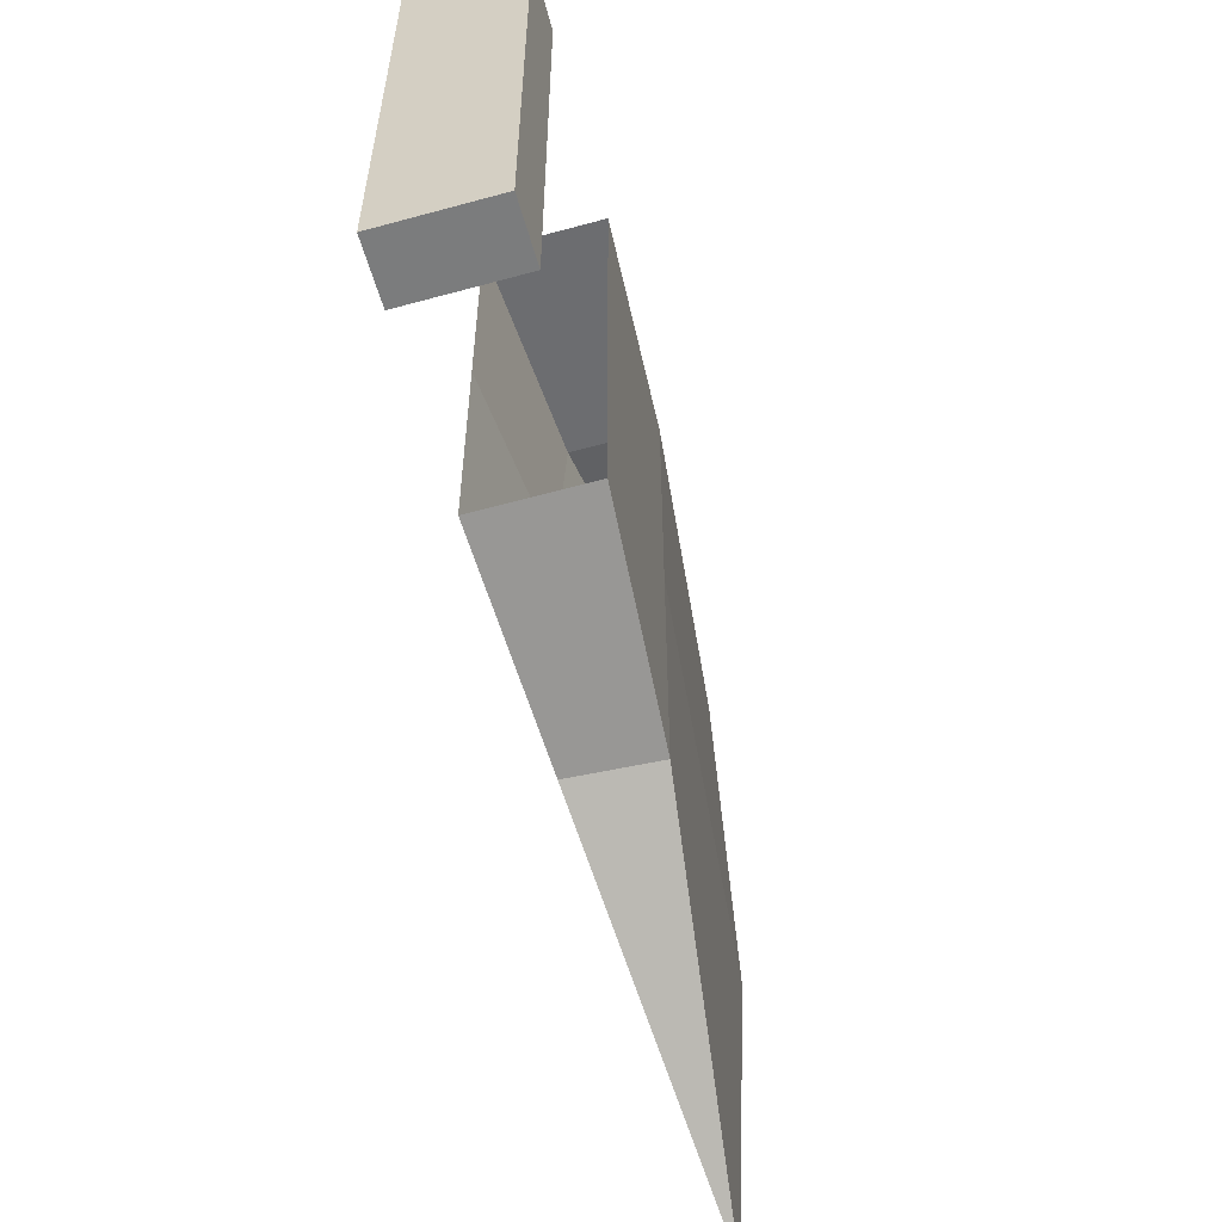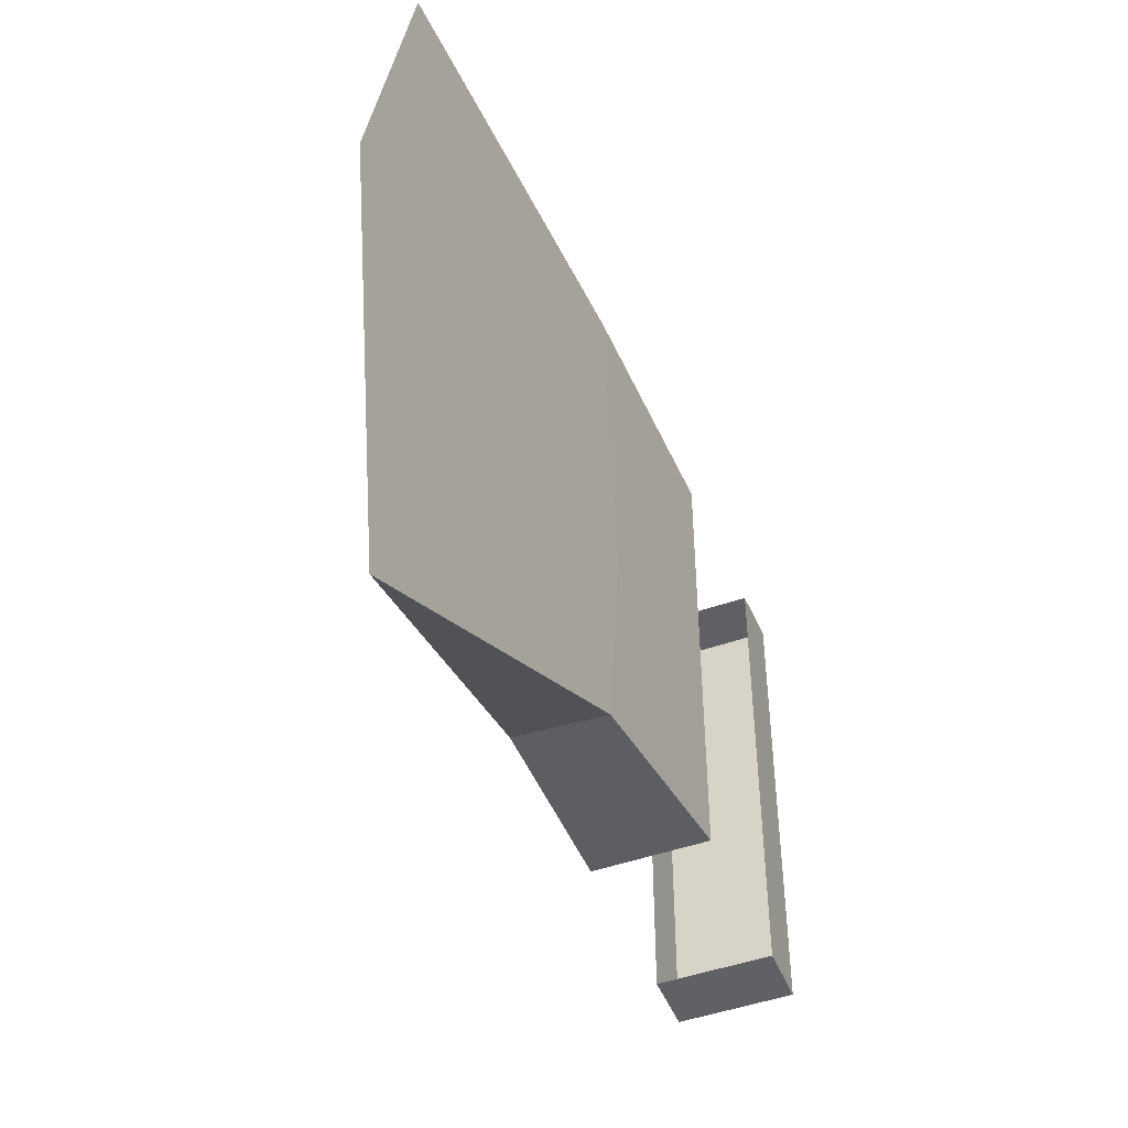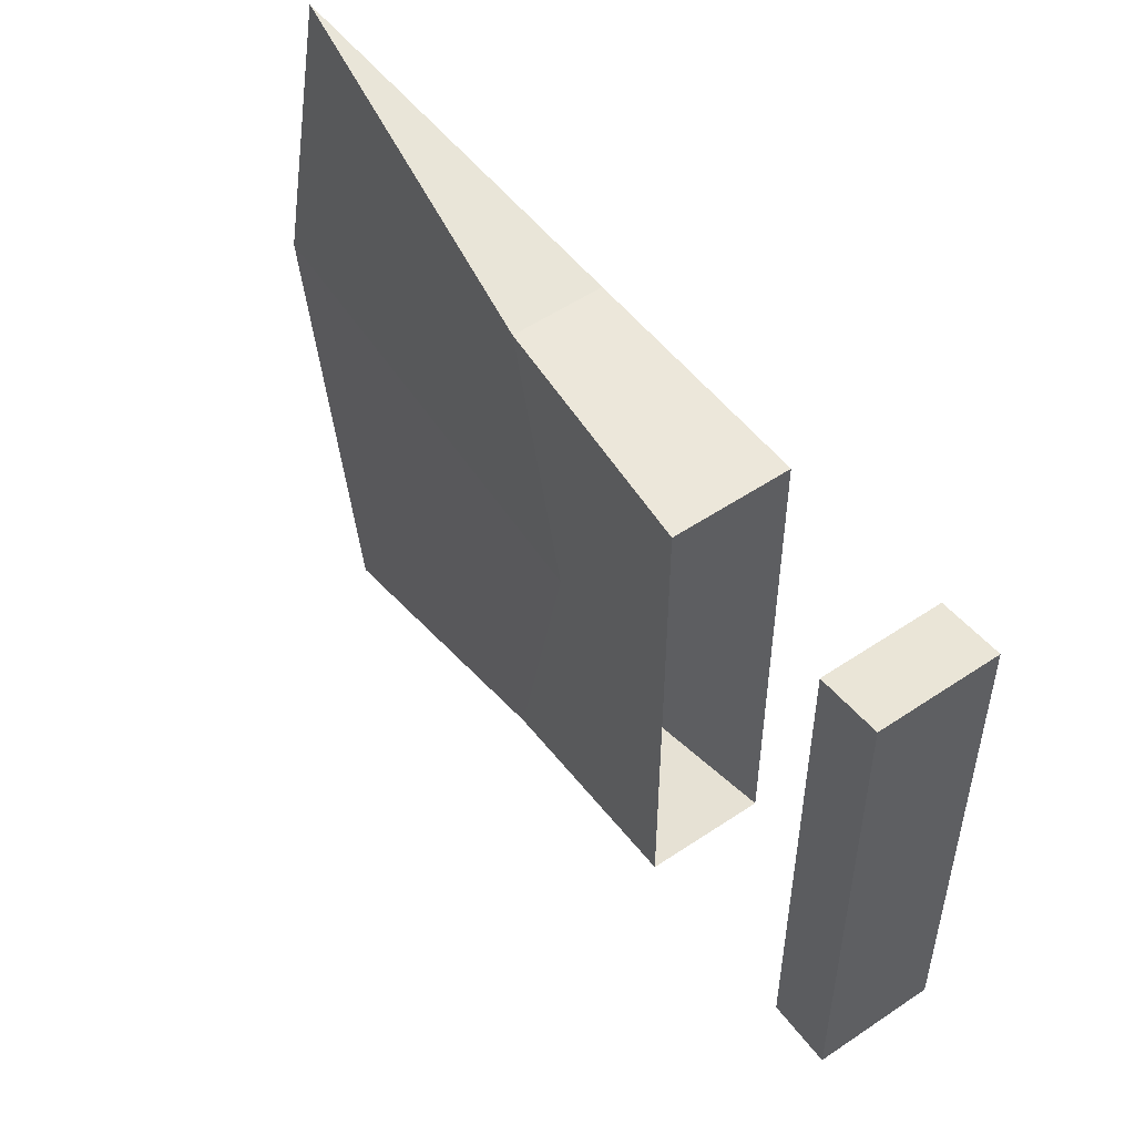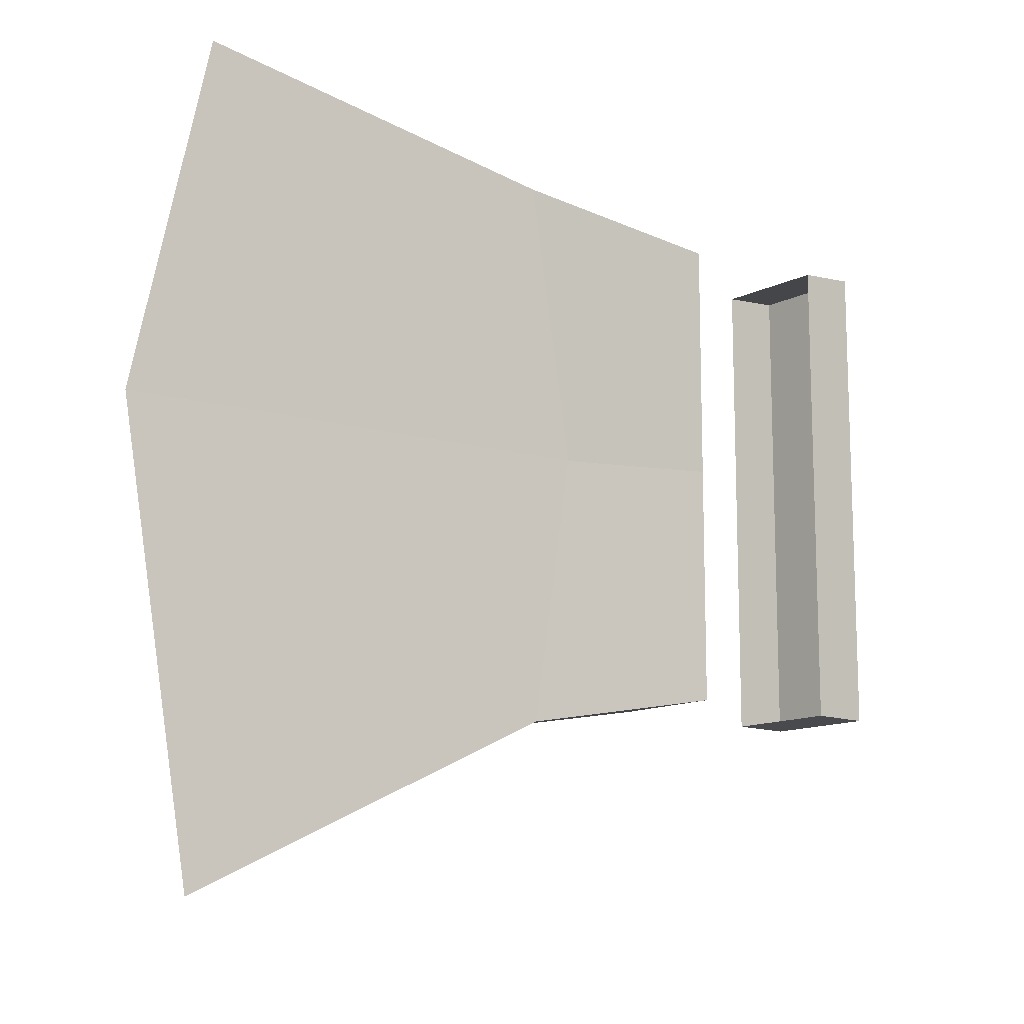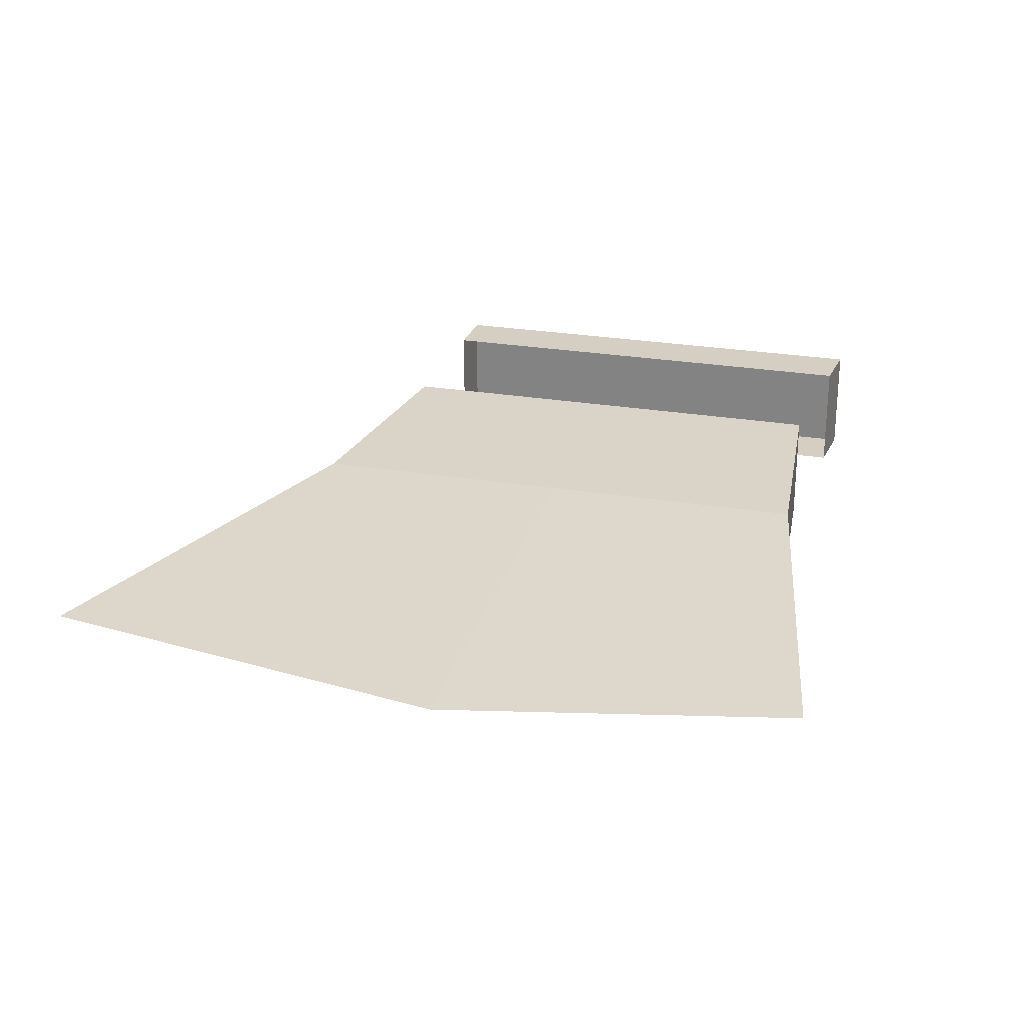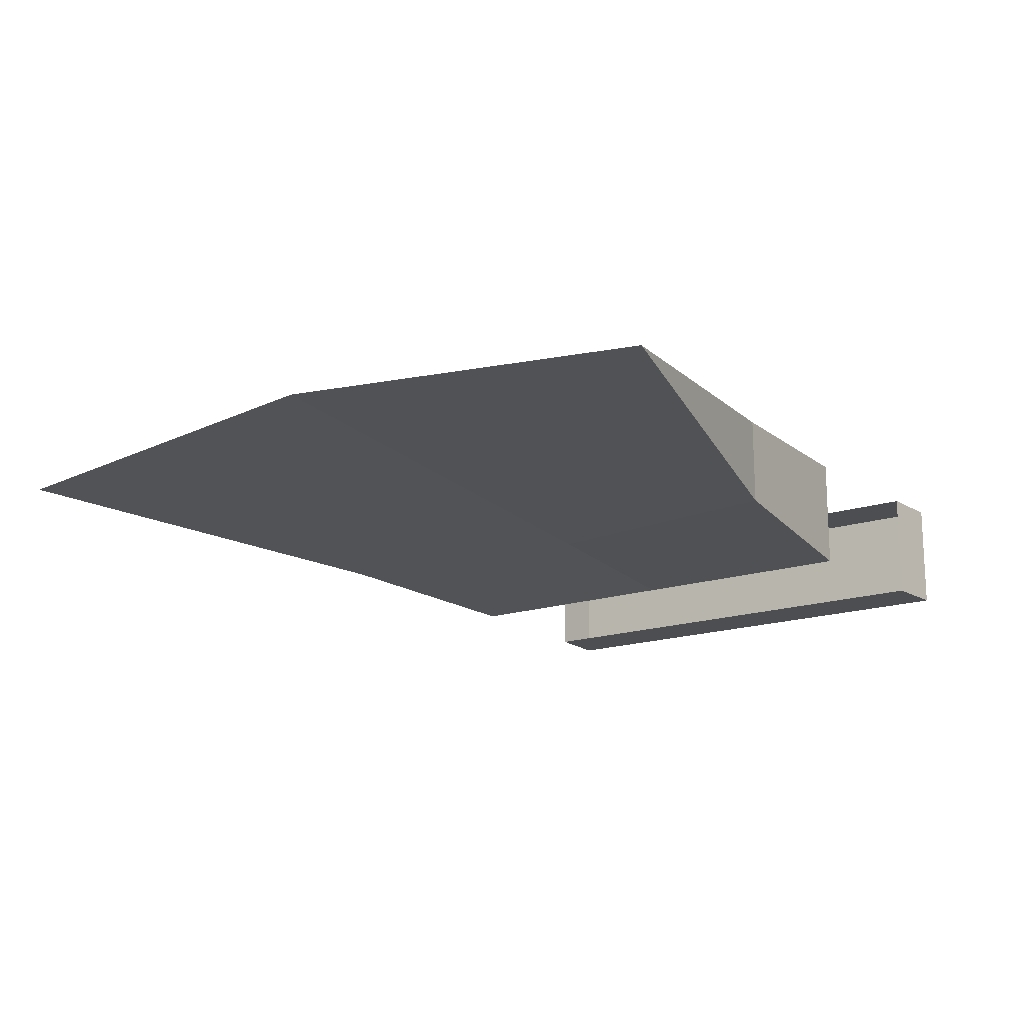
<metadata>
{"format":"obj","ext":"obj","renderer":"f3d","projection":"perspective","resolution":1024,"background":"white","views":[{"elev":-58.6,"azim":-74.2,"up":"+Y"},{"elev":-47.8,"azim":111.5,"up":"+Y"},{"elev":52.3,"azim":-126.0,"up":"+Y"},{"elev":-12.9,"azim":138.7,"up":"+Y"},{"elev":25.4,"azim":105.4,"up":"+Z"},{"elev":-17.0,"azim":124.0,"up":"+Z"}]}
</metadata>
<code>
o Cube.012_Cube.010
v -0.1347 3.596 0.0897
v -0.1347 3.596 -0.0897
v 0.1347 3.573 -0.0897
v 0.1347 3.573 0.0897
v -0.1352 2.83 -0.0897
v 0.1352 2.83 -0.0897
v 0.1352 2.83 0.0897
v -0.1352 2.83 0.0897
v -0.2325 2.83 0.0897
v -0.2325 3.606 0.0897
v 1.041 3.711 -0.00129
v -0.2325 3.606 -0.0897
v -0.2325 2.83 -0.0897
v 1.045 2.49 -0.00129
v 0.4855 3.603 0.06771
v 0.4848 3.603 -0.07037
v 0.4888 2.767 0.06702
v 0.4809 2.767 -0.07039
v -0.135 3.213 0.0897
v -0.135 3.213 -0.0897
v 0.135 3.201 -0.0897
v 0.135 3.201 0.0897
v -0.2325 3.218 0.0897
v -0.2325 3.218 -0.0897
v 1.165 3.165 -0.00129
v 0.4872 3.185 0.06736
v 0.4015 3.181 -0.05857
f 3 4 15 16
f 20 5 13 24
f 23 10 12 24
f 5 8 9 13
f 21 3 16 27
f 1 2 12 10
f 19 1 10 23
f 7 6 18 17
f 22 7 17 26
f 18 27 25 14
f 16 15 11
f 26 17 14 25
f 17 18 14
f 27 16 11 25
f 15 26 25 11
f 4 22 26 15
f 8 19 23 9
f 6 21 27 18
f 9 23 24 13
f 2 20 24 12

</code>
